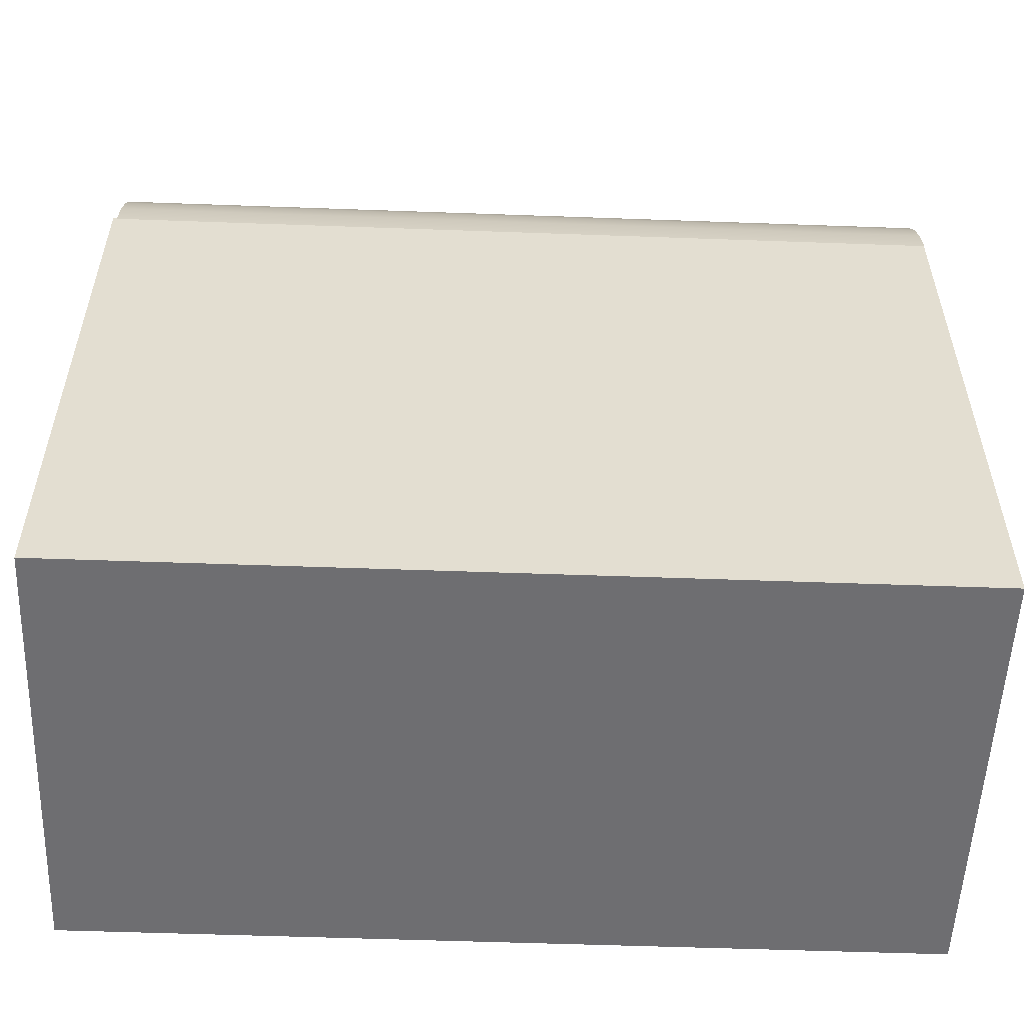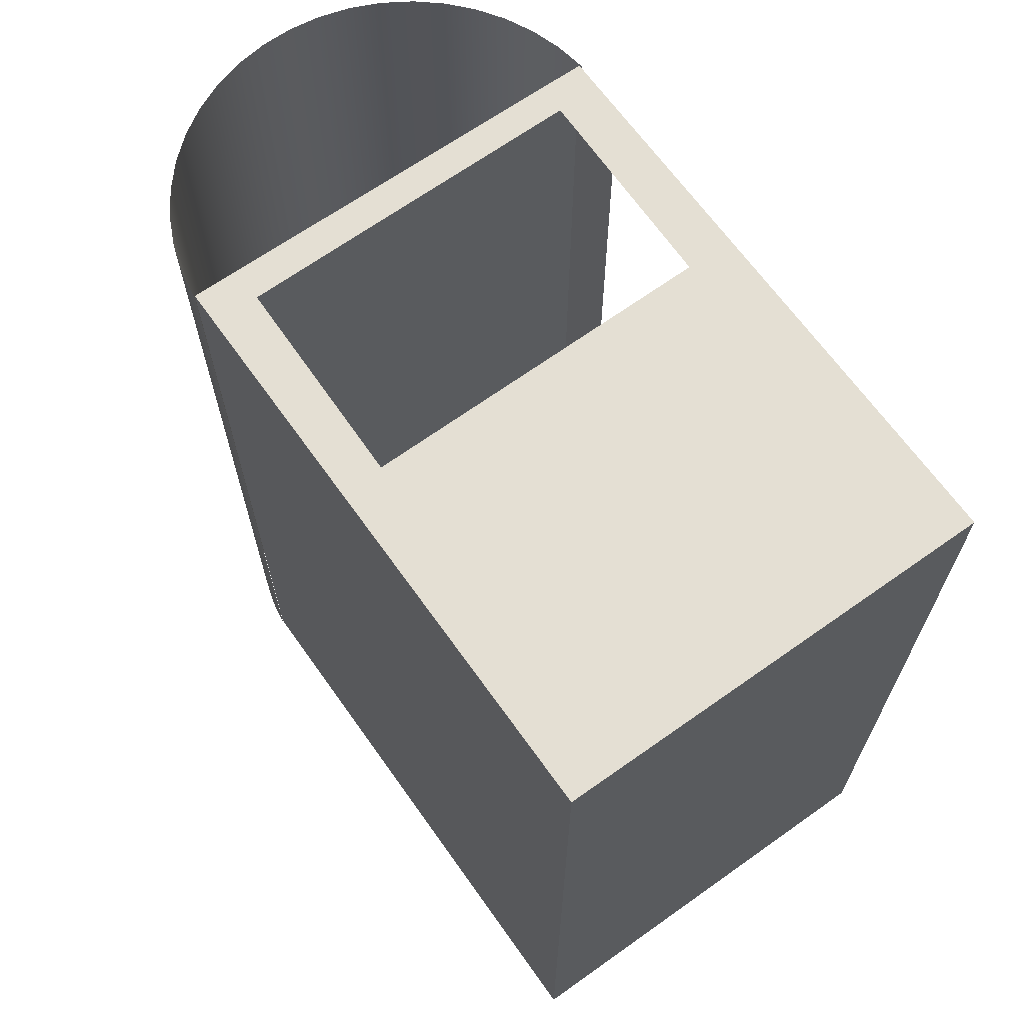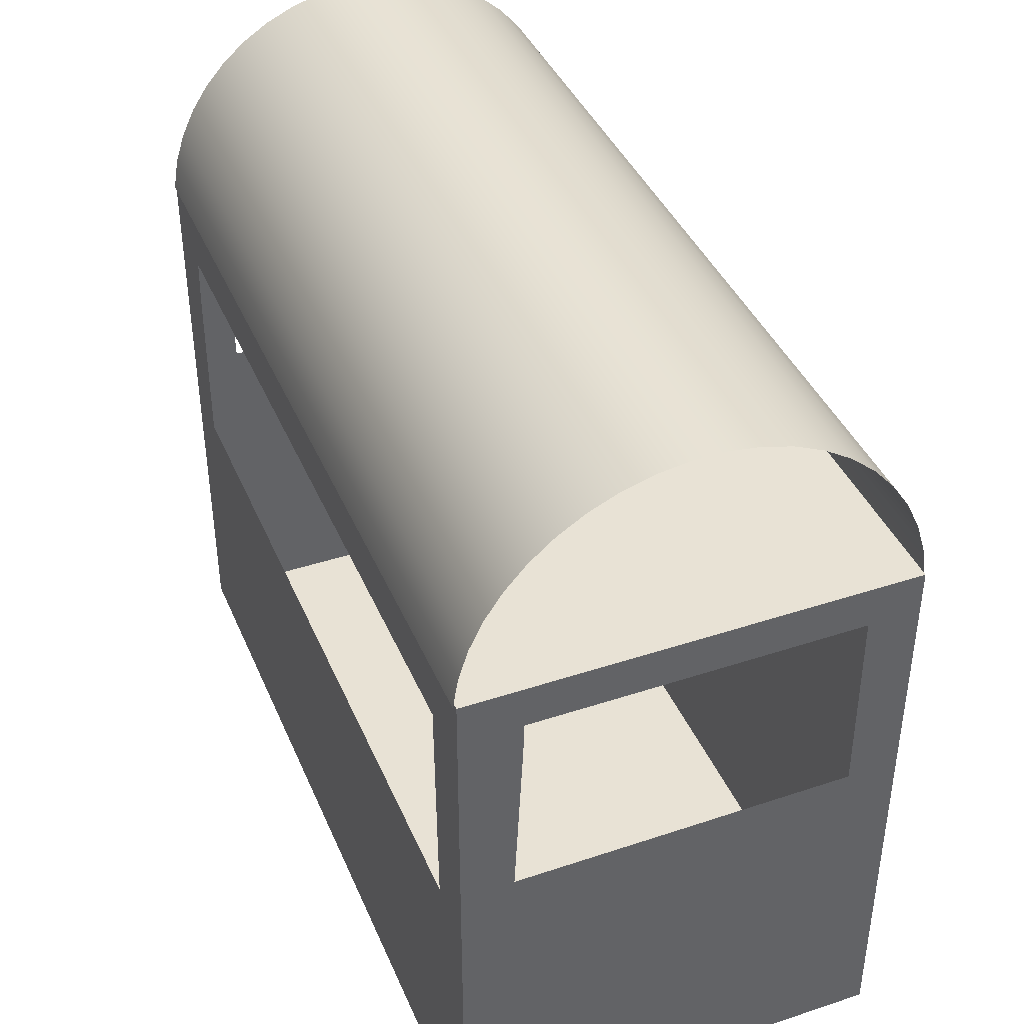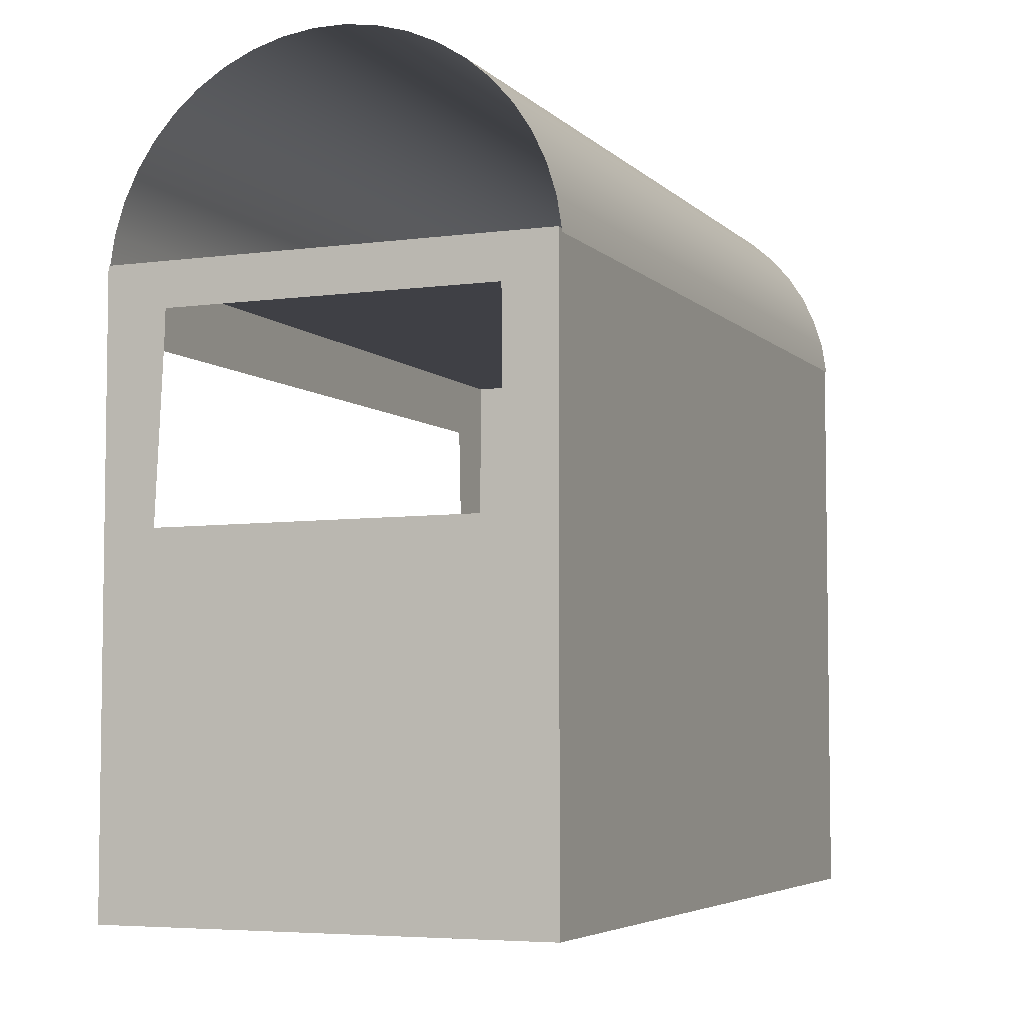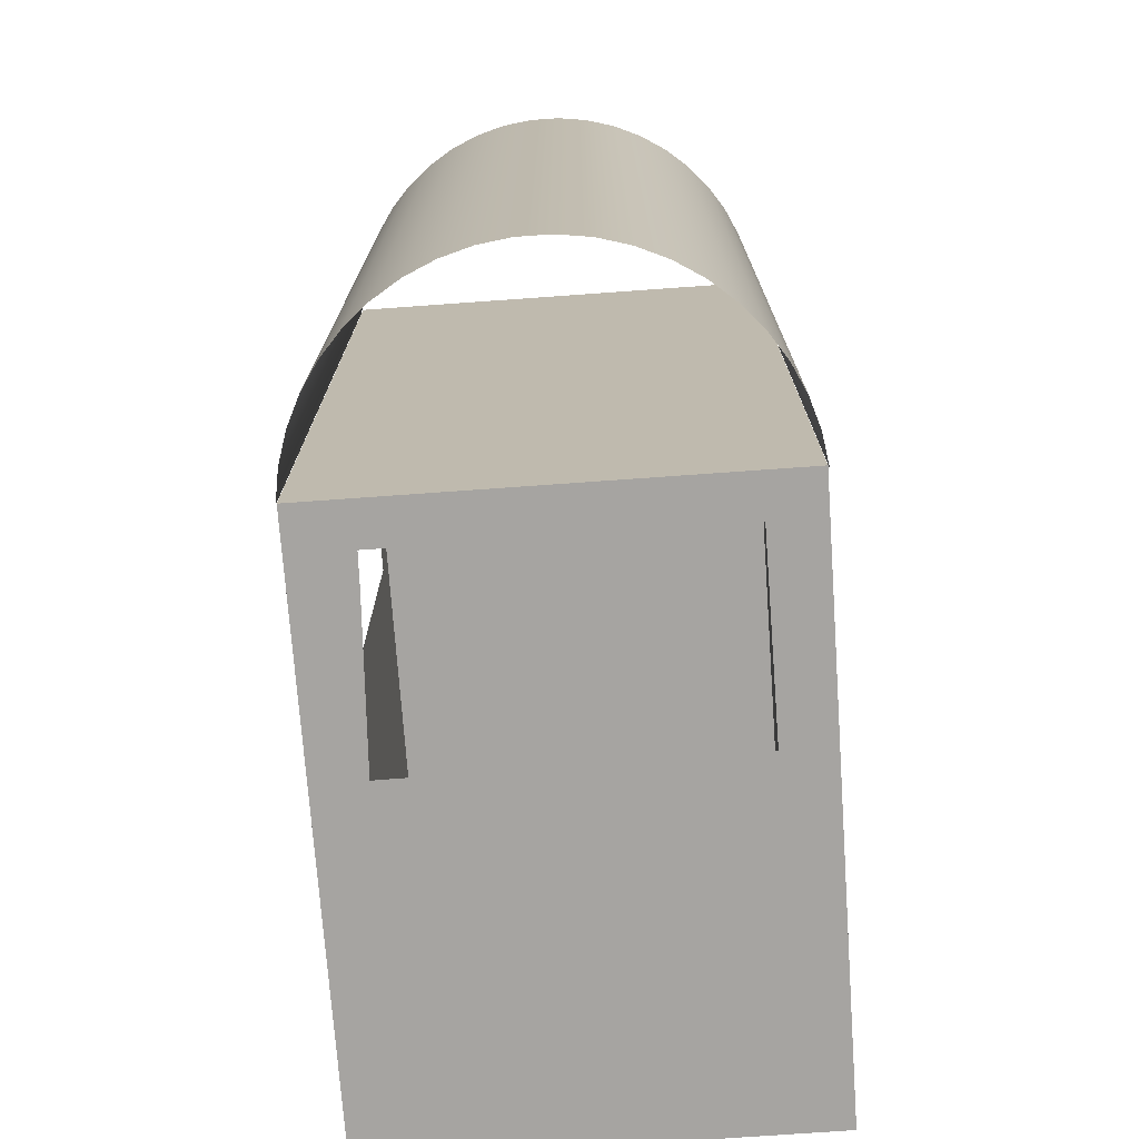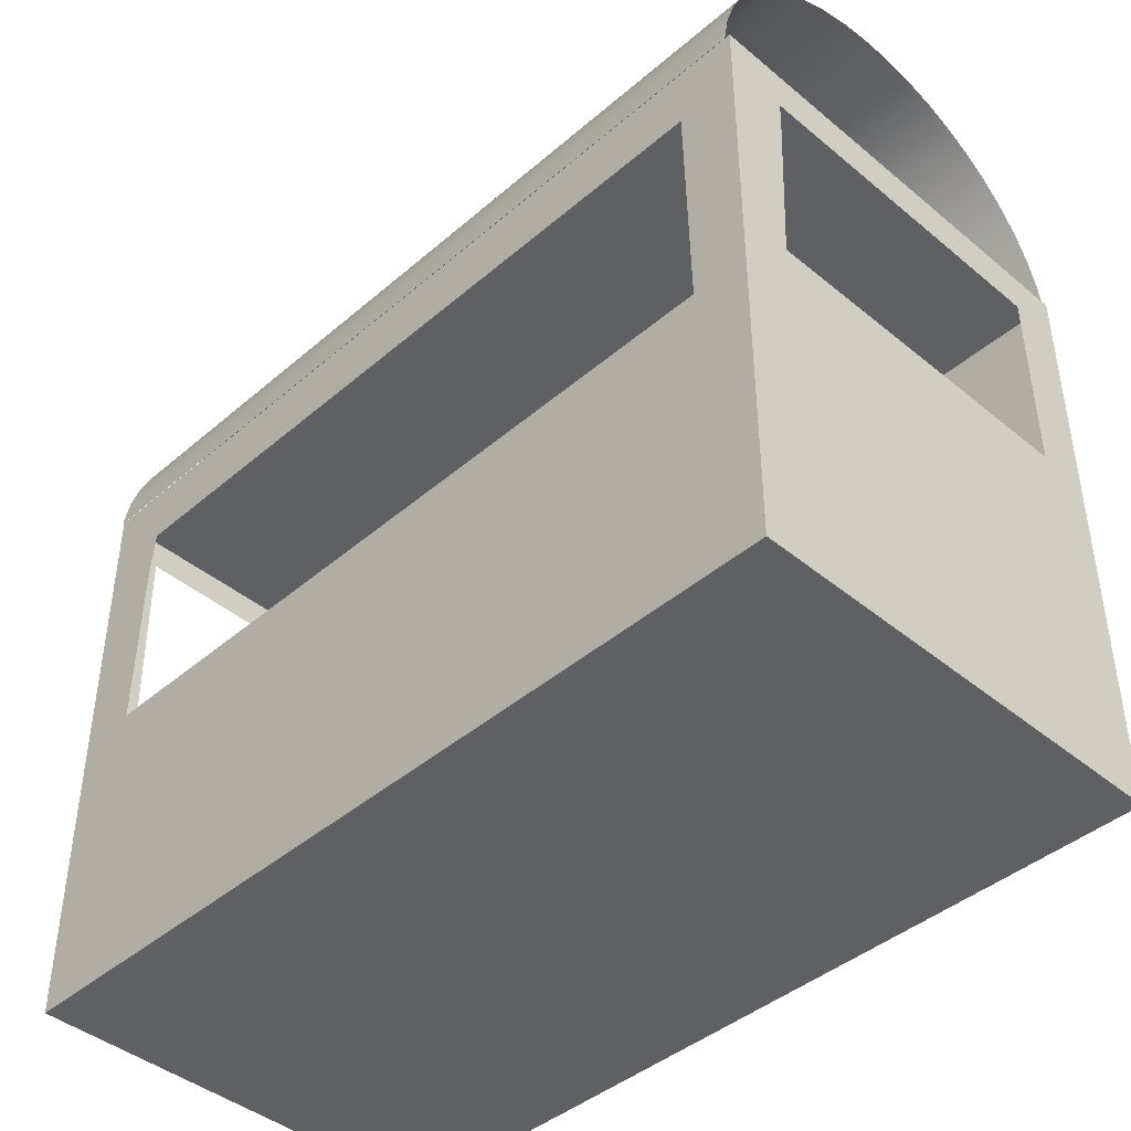
<metadata>
{"format":"obj","ext":"obj","renderer":"f3d","projection":"perspective","resolution":1024,"background":"white","views":[{"elev":-54.4,"azim":-92.2,"up":"+Y"},{"elev":66.5,"azim":-35.4,"up":"+Z"},{"elev":40.8,"azim":158.1,"up":"+Y"},{"elev":-5.2,"azim":-157.3,"up":"+Y"},{"elev":-73.5,"azim":-175.9,"up":"+Z"},{"elev":-42.8,"azim":135.5,"up":"+Y"}]}
</metadata>
<code>
v  -2.159 0.1509 3.853
v  -2.159 0.1509 -4.485
v  2.159 0.1509 -4.485
v  2.159 0.1509 3.853
v  -2.159 5.963 3.853
v  2.159 5.963 3.853
v  2.159 5.963 -4.485
v  -2.159 5.963 -4.485
v  2.159 3.111 3.276
v  2.159 3.113 -3.935
v  2.159 5.335 -3.892
v  2.159 4.881 3.251
v  2.159 5.354 3.211
v  1.652 3.599 -4.485
v  -1.662 3.622 -4.485
v  -1.65 5.542 -4.485
v  1.573 5.237 -4.485
v  1.564 5.54 -4.485
v  1.715 5.66 3.853
v  -0.3849 5.639 3.853
v  -1.708 5.624 3.853
v  1.682 3.602 3.853
v  -1.74 3.564 3.853
o Box002
g Box002
f 1 2 3
f 3 4 1
f 5 6 7
f 7 8 5
f 9 6 4
f 10 9 4
f 10 4 3
f 10 3 7
f 11 10 7
f 6 9 12
f 6 12 13
f 7 6 13
f 11 7 13
f 14 7 3
f 15 14 3
f 15 3 2
f 15 2 8
f 16 15 8
f 16 8 7
f 7 14 17
f 7 17 18
f 16 7 18
f 2 1 5
f 5 8 2
f 19 6 5
f 20 19 5
f 21 20 5
f 21 5 1
f 6 19 22
f 4 6 22
f 1 4 22
f 1 22 23
f 21 1 23
v  2.123 6.246 3.853
v  2.175 5.939 3.853
v  2.175 5.939 -4.442
v  2.123 6.246 -4.442
v  2.03 6.539 3.853
v  2.03 6.539 -4.442
v  1.897 6.814 3.853
v  1.897 6.814 -4.442
v  1.728 7.067 3.853
v  1.728 7.067 -4.442
v  1.525 7.295 3.853
v  1.525 7.295 -4.442
v  1.29 7.493 3.853
v  1.29 7.493 -4.442
v  1.026 7.659 3.853
v  1.026 7.659 -4.442
v  0.7417 7.785 3.853
v  0.7417 7.785 -4.442
v  0.4459 7.869 3.853
v  0.4459 7.869 -4.442
v  0.1433 7.91 3.853
v  0.1433 7.91 -4.442
v  -0.1613 7.909 3.853
v  -0.1613 7.909 -4.442
v  -0.4635 7.865 3.853
v  -0.4635 7.865 -4.442
v  -0.7586 7.779 3.853
v  -0.7586 7.779 -4.442
v  -1.042 7.65 3.853
v  -1.042 7.65 -4.442
v  -1.304 7.483 3.853
v  -1.304 7.483 -4.442
v  -1.538 7.282 3.853
v  -1.538 7.282 -4.442
v  -1.739 7.053 3.853
v  -1.739 7.053 -4.442
v  -1.906 6.798 3.853
v  -1.906 6.798 -4.442
v  -2.037 6.522 3.853
v  -2.037 6.522 -4.442
v  -2.127 6.228 3.853
v  -2.127 6.228 -4.442
v  -2.177 5.921 3.853
v  -2.177 5.921 -4.442
o Arc001
g Arc001
f 24 25 26
f 26 27 24
f 28 24 27
f 27 29 28
f 30 28 29
f 29 31 30
f 32 30 31
f 31 33 32
f 34 32 33
f 33 35 34
f 36 34 35
f 35 37 36
f 38 36 37
f 37 39 38
f 40 38 39
f 39 41 40
f 42 40 41
f 41 43 42
f 44 42 43
f 43 45 44
f 46 44 45
f 45 47 46
f 48 46 47
f 47 49 48
f 50 48 49
f 49 51 50
f 52 50 51
f 51 53 52
f 54 52 53
f 53 55 54
f 56 54 55
f 55 57 56
f 58 56 57
f 57 59 58
f 60 58 59
f 59 61 60
f 62 60 61
f 61 63 62
f 64 62 63
f 63 65 64
f 66 64 65
f 65 67 66

</code>
